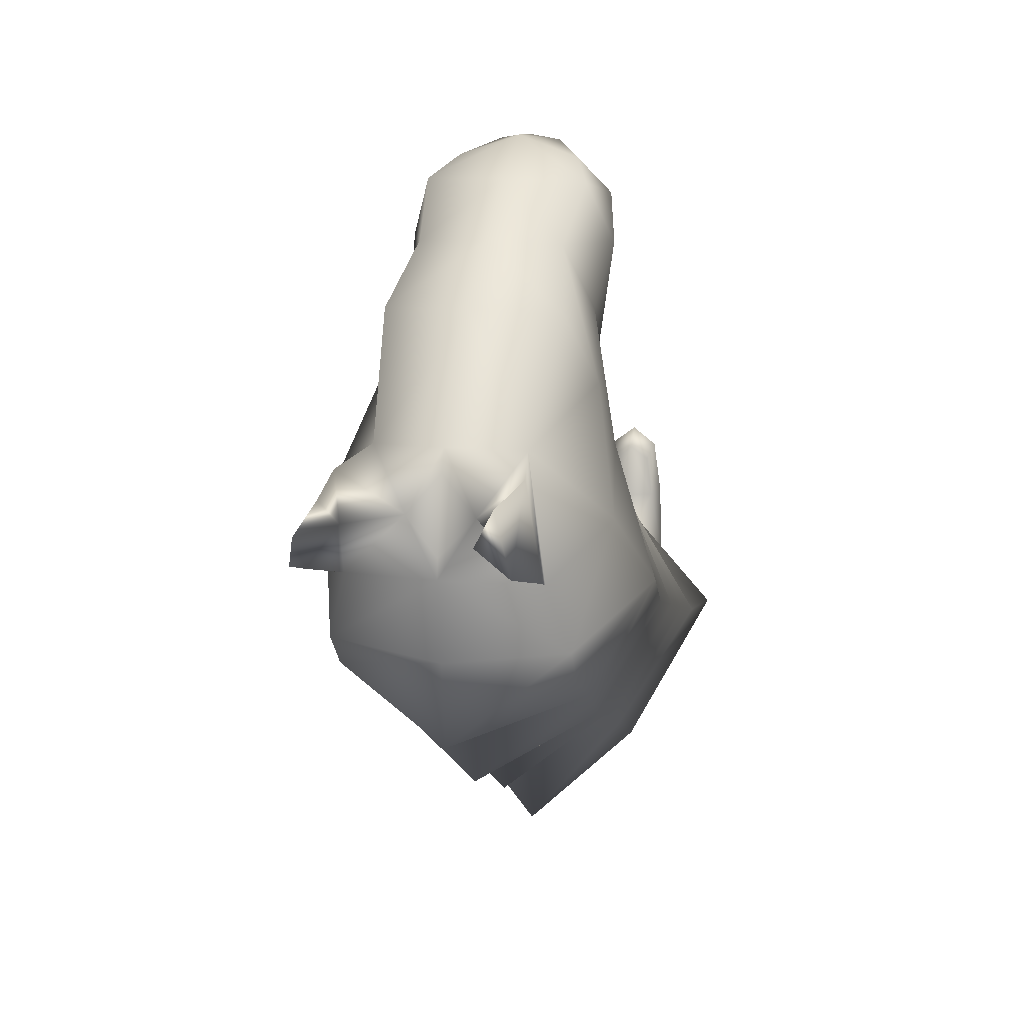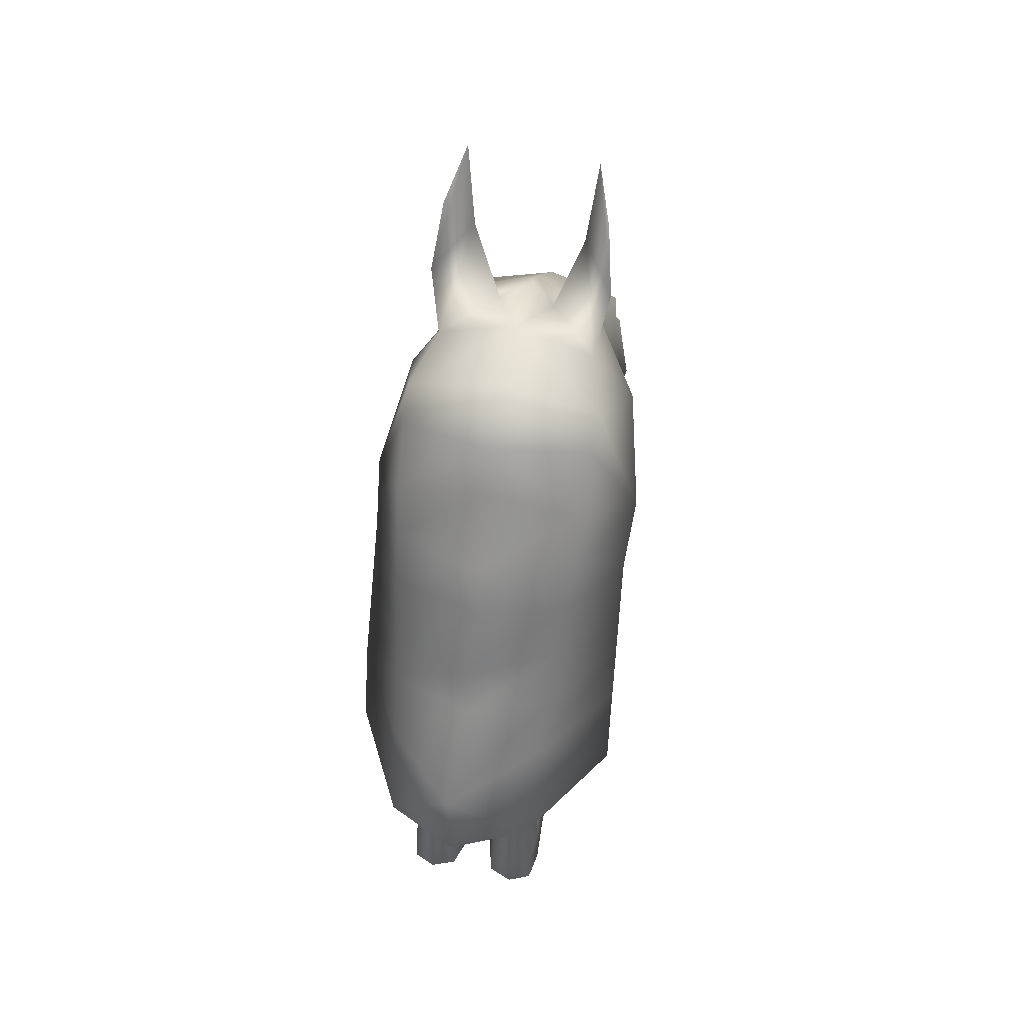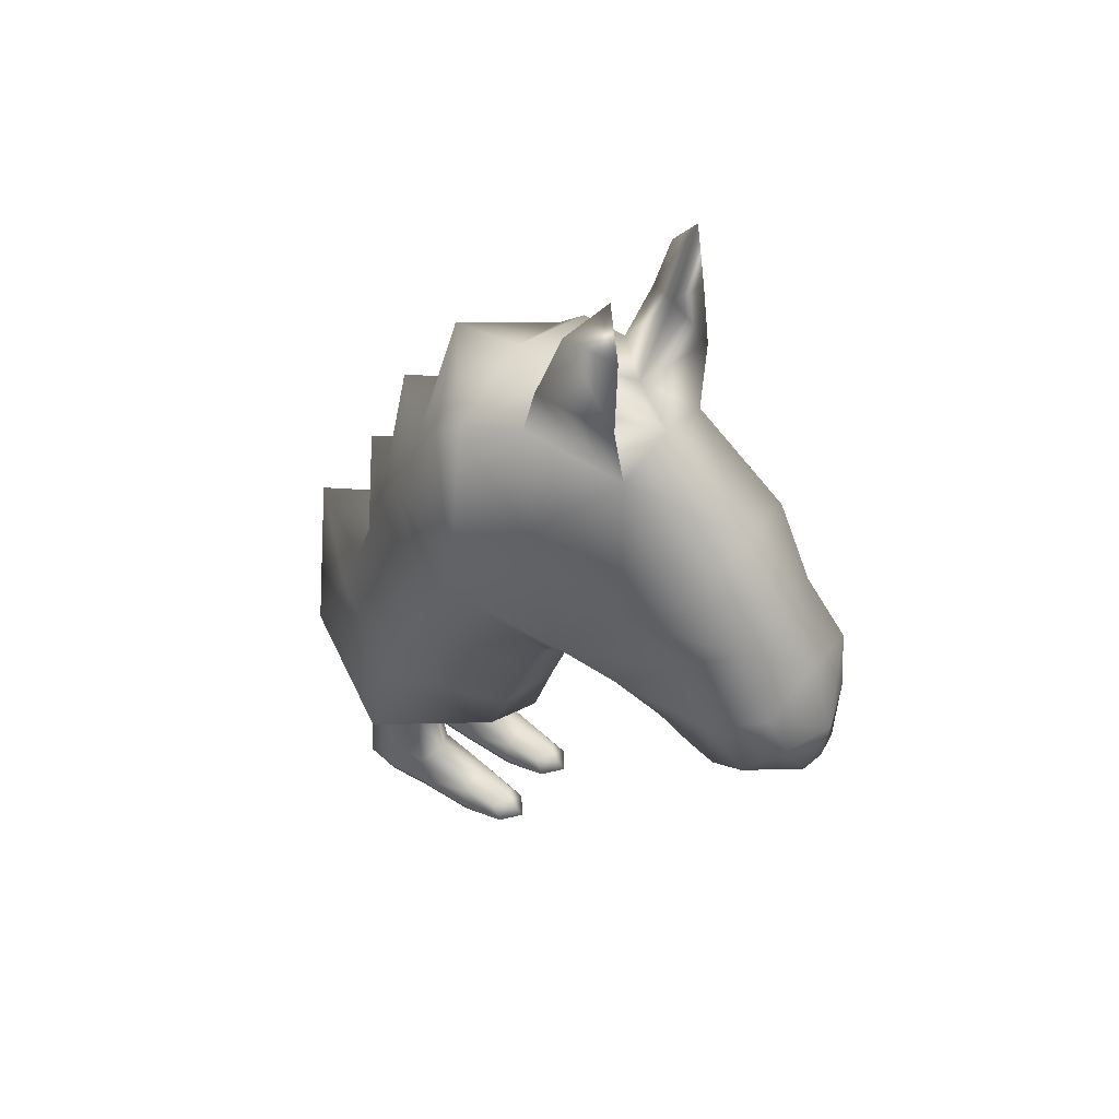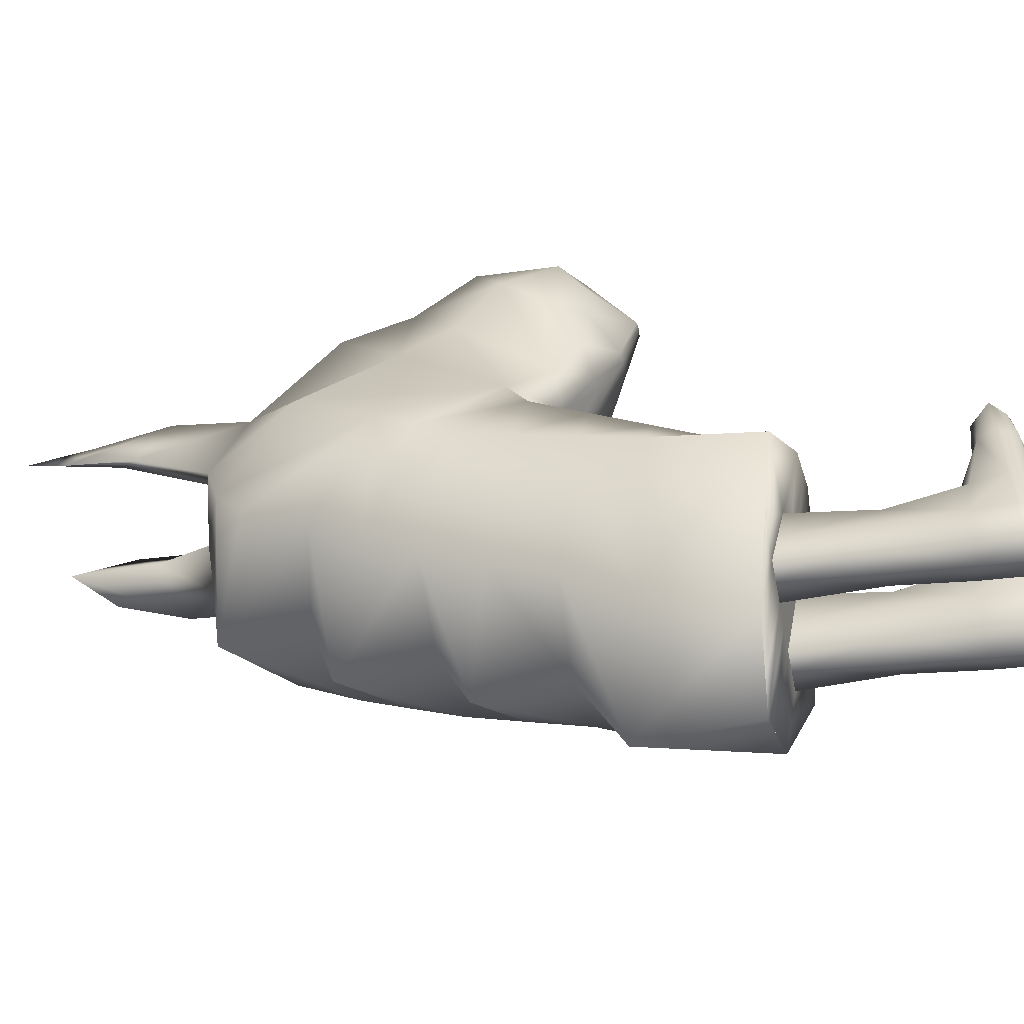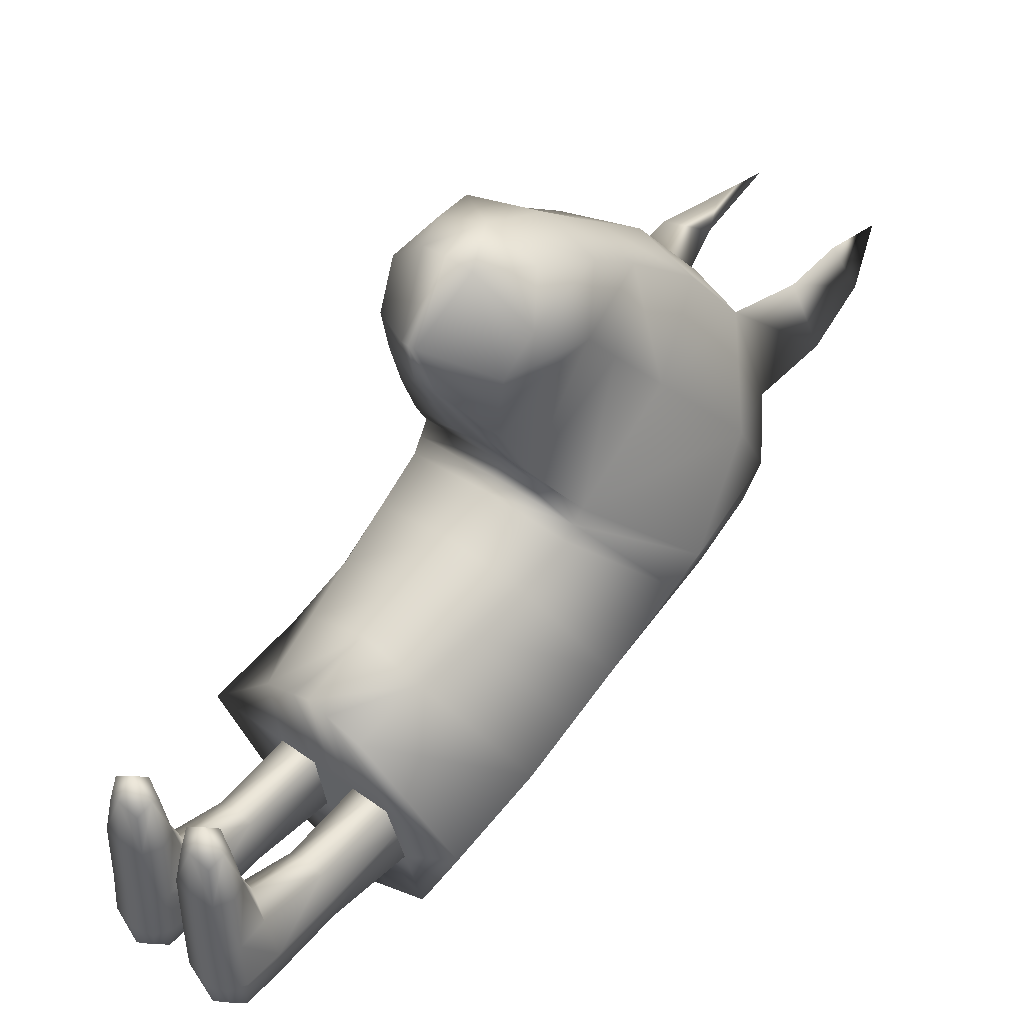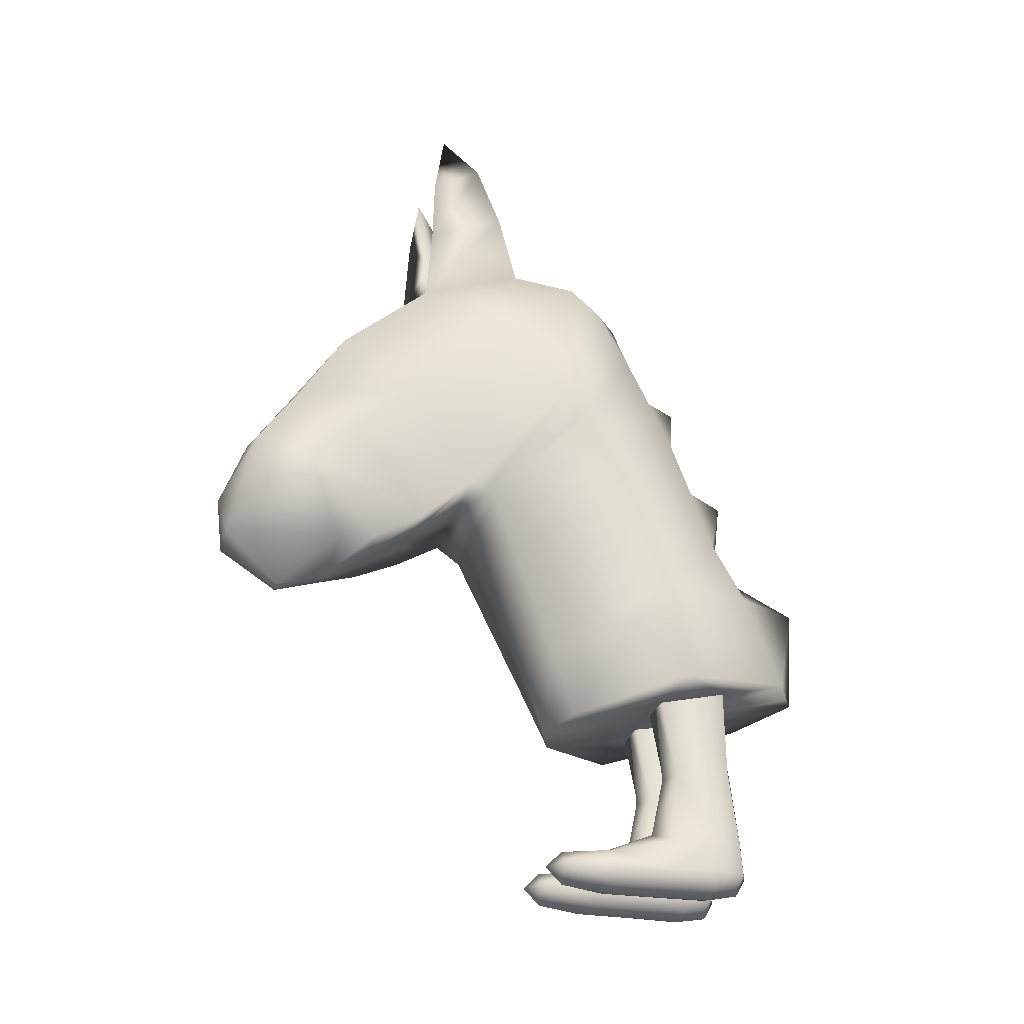
<metadata>
{"format":"obj","ext":"obj","renderer":"f3d","projection":"perspective","resolution":1024,"background":"white","views":[{"elev":16.1,"azim":-168.0,"up":"+Z"},{"elev":52.1,"azim":-167.8,"up":"+Y"},{"elev":47.3,"azim":-53.6,"up":"+Y"},{"elev":-53.4,"azim":-78.6,"up":"+Z"},{"elev":42.2,"azim":41.0,"up":"+Z"},{"elev":-26.5,"azim":74.6,"up":"+Y"}]}
</metadata>
<code>
g default
v 0.5789 1.815 0.6737
v 0.8139 2.308 -1.749
v 1.558 2.018 -0.3235
v 0.6702 7.033 2.524
v 0.872 7.302 1.451
v 0.7919 6.136 3.503
v 0.9602 4.42 1.953
v 1.523 5.484 0.9761
v 1.046 6.194 0.09538
v 0.7153 3.623 3.805
v 0.5569 4.24 4.578
v 0.5892 3.727 3.041
v 0.7314 4.778 4.43
v 1.063 7.107 0.7988
v 1.292 6.374 1.789
v 0.989 5.479 2.767
v 0.9412 4.471 3.858
v 0.8107 3.903 4.216
v 0.9253 4.207 1.688
v 1.48 4.824 0.5538
v 0.9732 5.176 -0.4455
v 0.3077 7.394 2.021
v 0.8956 8.77 1.95
v 0.7109 9.269 2.346
v 0.7125 8.578 2.45
v 0.9926 8.017 1.694
v 0.613 8.307 2.179
v 0.7999 7.785 2.488
v 0.6878 4 2.51
v 0.8524 4.962 3.326
v 0.6488 5.44 3.978
v 0.6527 3.645 3.449
v 0.2831 3.725 4.671
v 0.08735 3.223 4.052
v 0.1245 3.407 3.492
v 0.1616 3.683 3.038
v 0.2004 4 2.522
v 0.004043 2.394 -2.175
v 0.004043 1.77 0.8947
v 0.004043 7.254 2.578
v 0.004043 7.538 1.508
v 0.004043 6.348 3.557
v 0.004043 4.387 1.997
v 0.004043 6.418 0.000769
v 0.004043 3.215 4.052
v 0.004043 4.219 4.772
v 0.004043 3.669 3.037
v 0.004043 4.973 4.48
v 0.004043 7.41 0.7351
v 0.004043 4.207 1.731
v 0.004043 5.221 -0.7224
v 0.004043 7.517 1.693
v 0.004043 7.343 2.38
v 0.004043 4 2.527
v 0.004043 5.635 4.028
v 0.004043 3.704 4.71
v 0.004043 3.396 3.503
v -0.5708 1.815 0.6737
v -0.8059 2.308 -1.749
v -1.55 2.018 -0.3235
v -0.6621 7.033 2.524
v -0.864 7.302 1.451
v -0.7838 6.136 3.503
v -0.9521 4.42 1.953
v -1.515 5.484 0.9761
v -1.038 6.194 0.09538
v -0.7072 3.623 3.805
v -0.5488 4.24 4.578
v -0.5811 3.727 3.041
v -0.7233 4.778 4.43
v -1.055 7.107 0.7988
v -1.284 6.374 1.789
v -0.981 5.479 2.767
v -0.9332 4.471 3.858
v -0.8026 3.903 4.216
v -0.9173 4.207 1.688
v -1.472 4.824 0.5538
v -0.961 5.2 -0.4452
v -0.2996 7.394 2.021
v -0.8875 8.77 1.95
v -0.7028 9.269 2.346
v -0.7044 8.578 2.45
v -0.9845 8.017 1.694
v -0.6049 8.307 2.179
v -0.7918 7.785 2.488
v -0.6797 4 2.51
v -0.8444 4.962 3.326
v -0.6407 5.44 3.978
v -0.6446 3.645 3.449
v -0.275 3.725 4.671
v -0.07927 3.223 4.052
v -0.1164 3.407 3.492
v -0.1535 3.683 3.038
v -0.1923 4 2.522
v 0.9428 4.314 1.821
v 1.502 5.155 0.7659
v 1.008 5.699 -0.1737
v 0.004043 6.164 -0.8307
v -0.9997 5.699 -0.1737
v -1.494 5.155 0.7659
v -0.9348 4.314 1.821
v 0.004043 4.298 1.864
v 1.499 4.254 0.3478
v 0.9324 4.596 -0.6882
v 0.004043 4.916 -1.399
v -0.9243 4.596 -0.6882
v -1.491 4.254 0.3478
v -0.8353 3.657 1.454
v 0.004043 3.657 1.54
v 0.8434 3.657 1.454
v 1.518 3.659 0.1323
v 0.894 3.964 -0.9423
v 0.004043 4.029 -1.296
v -0.8859 3.964 -0.9423
v -1.51 3.659 0.1323
v -0.7496 3.081 1.21
v 0.004043 3.081 1.341
v 0.7577 3.081 1.21
v 1.537 3.063 -0.08335
v 0.8556 3.331 -1.328
v 0.004043 3.56 -2.259
v -0.8475 3.331 -1.252
v -1.529 3.063 -0.08335
v -0.6638 2.505 0.9654
v 0.004043 2.505 1.142
v 0.6719 2.505 0.9654
v 0.004043 7.294 -0.074
v 1.054 6.842 0.4728
v -1.046 6.842 0.4728
v -0.6676 2.018 -0.3235
v 0.6756 2.018 -0.3235
v 0.004043 2.018 -0.3235
v -1.178 2.163 -1.036
v -0.7367 2.163 -1.036
v 0.004043 2.163 -1.036
v 0.7448 2.163 -1.036
v 1.186 2.163 -1.036
v -0.206 1.787 0.8139
v -0.2433 2.018 -0.3235
v -0.2667 2.163 -1.036
v -0.2988 2.362 -2.016
v 0.214 1.787 0.8139
v 0.2514 2.018 -0.3235
v 0.2747 2.163 -1.036
v 0.3069 2.362 -2.016
v 0.2013 0.4106 -0.3653
v 0.2663 0.4799 -1.14
v 0.7462 0.4799 -1.14
v 0.708 0.4106 -0.3653
v -0.735 0.4799 -1.14
v -0.2551 0.4799 -1.14
v -0.19 0.4106 -0.3653
v -0.6966 0.4106 -0.3653
v 0.2247 -0.1134 -0.349
v 0.3177 -0.06616 -1.084
v 0.6825 -0.06616 -1.084
v 0.6886 -0.1134 -0.349
v -0.6708 -0.06616 -1.084
v -0.3061 -0.06616 -1.084
v -0.213 -0.1134 -0.349
v -0.677 -0.1134 -0.349
v 0.2788 0.2035 0.6845
v 0.6179 0.2035 0.6845
v 0.2788 -0.06616 0.6845
v 0.6179 -0.06616 0.6845
v -0.6063 0.2035 0.6845
v -0.2671 0.2035 0.6845
v -0.6063 -0.06616 0.6845
v -0.2671 -0.06616 0.6845
v 0.4816 -0.174 -0.8468
v 0.2404 -0.1134 -0.8468
v 0.5066 -0.1134 -1.167
v 0.7229 -0.1134 -0.8468
v 0.4567 -0.174 -0.349
v -0.47 -0.174 -0.8468
v -0.4949 -0.1134 -1.167
v -0.2287 -0.1134 -0.8468
v -0.445 -0.174 -0.349
v -0.7112 -0.1134 -0.8468
v 0.2115 1.201 -0.7634
v 0.2631 2.09 -0.6799
v 0.2938 1.228 -1.057
v 0.1728 0.4731 -0.826
v 0.2655 1.174 -0.4695
v 0.5123 1.237 -1.155
v 0.5098 2.163 -1.036
v 0.7167 1.228 -1.057
v 0.5143 0.4822 -1.244
v 0.7568 1.201 -0.7634
v 0.7102 2.09 -0.6799
v 0.6605 1.174 -0.4695
v 0.7917 0.4731 -0.826
v 0.4559 1.165 -0.3716
v 0.4635 2.018 -0.3235
v 0.4502 0.5247 -0.2302
v -0.5025 1.237 -1.155
v -0.5017 2.163 -1.036
v -0.284 1.228 -1.057
v -0.5031 0.4822 -1.244
v -0.7069 1.228 -1.057
v -0.2016 1.201 -0.7634
v -0.255 2.09 -0.6799
v -0.2556 1.174 -0.4695
v -0.1616 0.4731 -0.826
v -0.4461 1.165 -0.3716
v -0.4554 2.018 -0.3235
v -0.6506 1.174 -0.4695
v -0.439 0.5247 -0.2302
v -0.7469 1.201 -0.7634
v -0.7021 2.09 -0.6799
v -0.7805 0.4731 -0.826
v 0.1599 0.0687 -0.8468
v 0.2571 0.0687 -1.167
v 0.1473 0.0687 -0.349
v 0.5149 0.0687 -1.274
v 0.7561 0.0687 -1.167
v 0.8033 0.0687 -0.8468
v 0.766 0.0687 -0.349
v 0.4483 0.06869 1
v 0.4483 0.2507 0.8225
v 0.2194 0.06869 0.8225
v 0.4483 -0.1134 0.8225
v 0.6772 0.06869 0.8225
v -0.5033 0.0687 -1.274
v -0.2455 0.0687 -1.167
v -0.7444 0.0687 -1.167
v -0.1483 0.0687 -0.8468
v -0.1357 0.0687 -0.349
v -0.4367 0.06869 1
v -0.4367 0.2507 0.8225
v -0.6656 0.06869 0.8225
v -0.4367 -0.1134 0.8225
v -0.2078 0.06869 0.8225
v -0.7917 0.0687 -0.8468
v -0.7543 0.0687 -0.349
v 0.4483 0.3114 0.2902
v 0.2194 0.2507 0.2902
v 0.6772 0.2507 0.2902
v 0.1431 0.0687 0.2902
v 0.2194 -0.1134 0.2902
v 0.4483 -0.174 0.2902
v 0.6772 -0.1134 0.2902
v 0.7535 0.0687 0.2902
v -0.4367 0.3114 0.2902
v -0.6656 0.2507 0.2902
v -0.2078 0.2507 0.2902
v -0.7419 0.0687 0.2902
v -0.6656 -0.1134 0.2902
v -0.4367 -0.174 0.2902
v -0.2078 -0.1134 0.2902
v -0.1315 0.0687 0.2902
g horselsss
f 22 53 40 4
f 4 40 42 6
f 8 9 128
f 9 44 127 128
f 33 34 10 18
f 7 8 15 16
f 95 96 8 7
f 96 97 9 8
f 97 98 44 9
f 35 36 12 32
f 12 17 32
f 13 48 46 11
f 36 37 29 12
f 29 30 17 12
f 31 55 48 13
f 14 49 41 5
f 15 14 5 4
f 16 15 4 6
f 17 30 31 13
f 18 17 13 11
f 18 11 33
f 110 103 20 19
f 103 104 21 20
f 104 105 51 21
f 23 24 25
f 26 27 24 23
f 27 28 25 24
f 28 26 23 25
f 5 22 27 26
f 22 4 28 27
f 4 5 26 28
f 37 7 29
f 7 16 30 29
f 31 30 16 6
f 6 42 55 31
f 10 17 18
f 32 17 10
f 34 35 32 10
f 33 11 46 56
f 43 102 95 7
f 50 109 110 19
f 41 52 22 5
f 52 53 22
f 56 45 34 33
f 45 57 35 34
f 57 47 36 35
f 47 54 37 36
f 54 43 7 37
f 79 61 40 53
f 61 63 42 40
f 65 72 71 129
f 127 129 71 49
f 90 75 67 91
f 64 73 72 65
f 100 101 64 65
f 99 100 65 66
f 98 99 66 44
f 92 89 69 93
f 69 89 74
f 70 68 46 48
f 93 69 86 94
f 86 69 74 87
f 88 70 48 55
f 71 62 41 49
f 72 61 62 71
f 73 63 61 72
f 74 70 88 87
f 75 68 70 74
f 75 90 68
f 107 108 76 77
f 106 107 77 78
f 105 106 78 51
f 80 82 81
f 83 80 81 84
f 84 81 82 85
f 85 82 80 83
f 62 83 84 79
f 79 84 85 61
f 61 85 83 62
f 94 86 64
f 64 86 87 73
f 88 63 73 87
f 63 88 55 42
f 67 75 74
f 89 67 74
f 91 67 89 92
f 90 56 46 68
f 43 64 101 102
f 50 76 108 109
f 41 62 79 52
f 52 79 53
f 56 90 91 45
f 45 91 92 57
f 57 92 93 47
f 47 93 94 54
f 54 94 64 43
f 19 20 96 95
f 20 21 97 96
f 21 51 98 97
f 78 99 98 51
f 77 100 99 78
f 76 101 100 77
f 102 101 76 50
f 95 102 50 19
f 111 112 104 103
f 112 113 105 104
f 113 114 106 105
f 114 115 107 106
f 115 116 108 107
f 109 108 116 117
f 110 109 117 118
f 118 111 103 110
f 119 120 112 111
f 120 121 113 112
f 121 122 114 113
f 122 123 115 114
f 123 124 116 115
f 117 116 124 125
f 118 117 125 126
f 126 119 111 118
f 3 137 2 120 119
f 2 145 38 121 120
f 59 122 121 38 141
f 60 123 122 59 133
f 58 124 123 60
f 125 124 58 138 39
f 126 125 39 142 1
f 1 3 119 126
f 128 127 49 14
f 8 128 14 15
f 66 129 127 44
f 65 129 66
f 3 1 131
f 3 131 190 136 137
f 130 58 60
f 133 134 210 130 60
f 131 1 142 143 194
f 174 154 171 170
f 132 39 138 139
f 139 202 140 135 132
f 59 134 133
f 38 135 140 141
f 2 136 186 144 145
f 137 136 2
f 139 138 58 130 206
f 179 158 176 175
f 141 140 197 134 59
f 143 142 39 132
f 135 144 181 143 132
f 145 144 135 38
f 184 143 181 180
f 182 144 186 185
f 187 136 190 189
f 191 131 194 193
f 200 134 197 196
f 198 140 202 201
f 203 139 206 205
f 207 130 210 209
f 214 146 183 212
f 213 147 188 215
f 216 148 192 217
f 223 163 220 219
f 226 150 199 224
f 225 151 204 227
f 233 167 230 229
f 235 153 211 234
f 238 149 195 236
f 237 146 214 239
f 240 154 174 241
f 242 157 218 243
f 246 152 208 244
f 245 153 235 247
f 248 161 178 249
f 250 160 228 251
f 171 155 172 170
f 172 156 173 170
f 173 157 174 170
f 176 159 177 175
f 177 160 178 175
f 178 161 179 175
f 181 144 182 180
f 182 147 183 180
f 183 146 184 180
f 186 136 187 185
f 187 148 188 185
f 188 147 182 185
f 190 131 191 189
f 191 149 192 189
f 192 148 187 189
f 194 143 184 193
f 184 146 195 193
f 195 149 191 193
f 197 140 198 196
f 198 151 199 196
f 199 150 200 196
f 202 139 203 201
f 203 152 204 201
f 204 151 198 201
f 206 130 207 205
f 207 153 208 205
f 208 152 203 205
f 210 134 200 209
f 200 150 211 209
f 211 153 207 209
f 183 147 213 212
f 213 155 171 212
f 171 154 214 212
f 188 148 216 215
f 216 156 172 215
f 172 155 213 215
f 192 149 218 217
f 218 157 173 217
f 173 156 216 217
f 220 162 221 219
f 221 164 222 219
f 222 165 223 219
f 199 151 225 224
f 225 159 176 224
f 176 158 226 224
f 204 152 228 227
f 228 160 177 227
f 177 159 225 227
f 230 166 231 229
f 231 168 232 229
f 232 169 233 229
f 211 150 226 234
f 226 158 179 234
f 179 161 235 234
f 195 146 237 236
f 237 162 220 236
f 220 163 238 236
f 214 154 240 239
f 240 164 221 239
f 221 162 237 239
f 174 157 242 241
f 242 165 222 241
f 222 164 240 241
f 218 149 238 243
f 238 163 223 243
f 223 165 242 243
f 208 153 245 244
f 245 166 230 244
f 230 167 246 244
f 235 161 248 247
f 248 168 231 247
f 231 166 245 247
f 178 160 250 249
f 250 169 232 249
f 232 168 248 249
f 228 152 246 251
f 246 167 233 251
f 233 169 250 251

</code>
